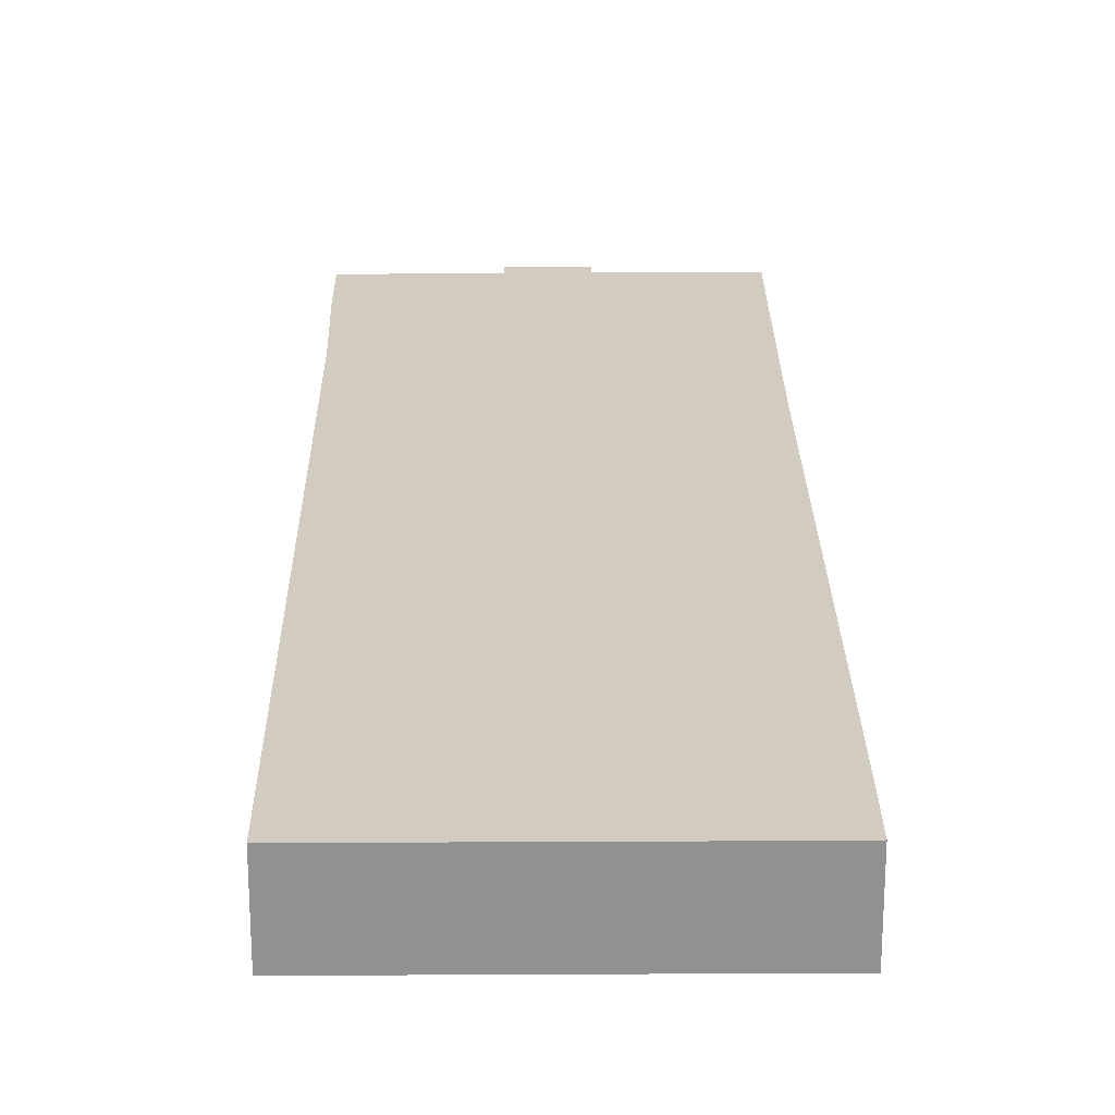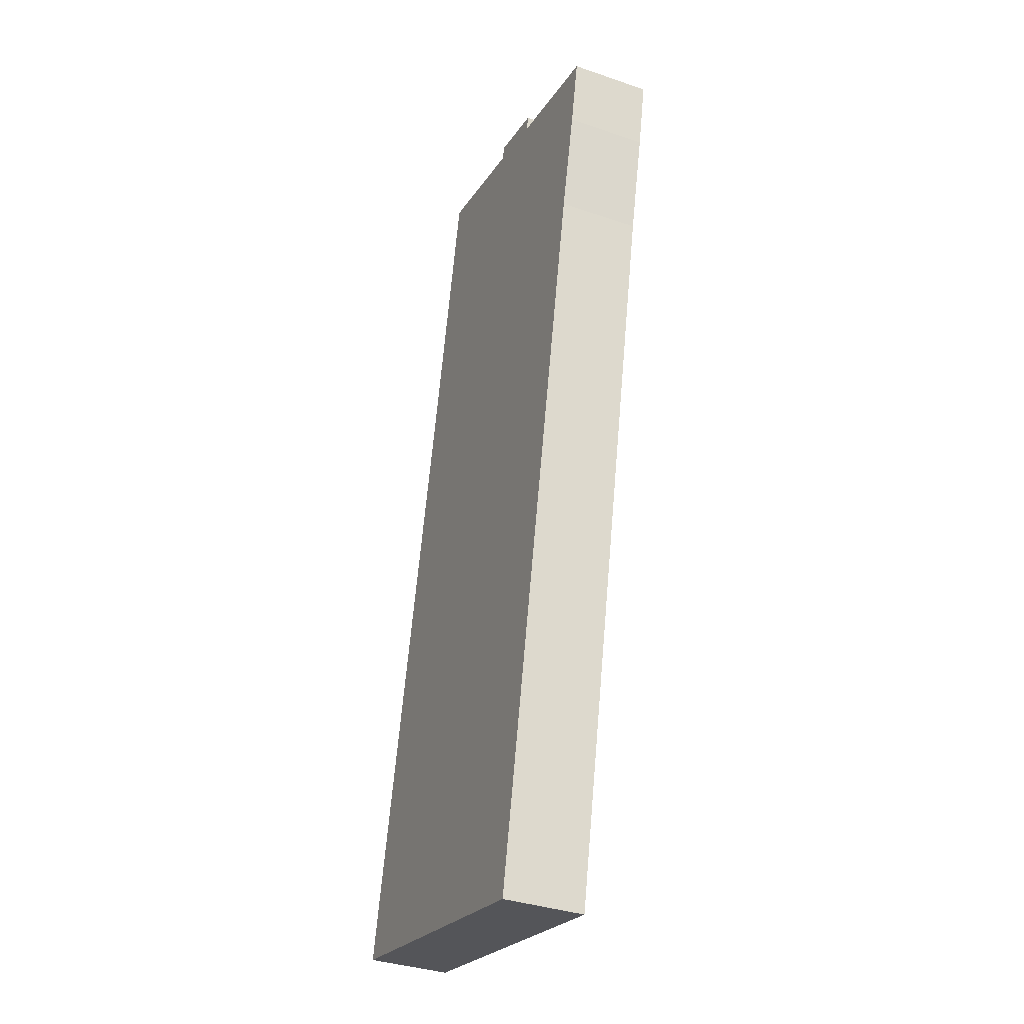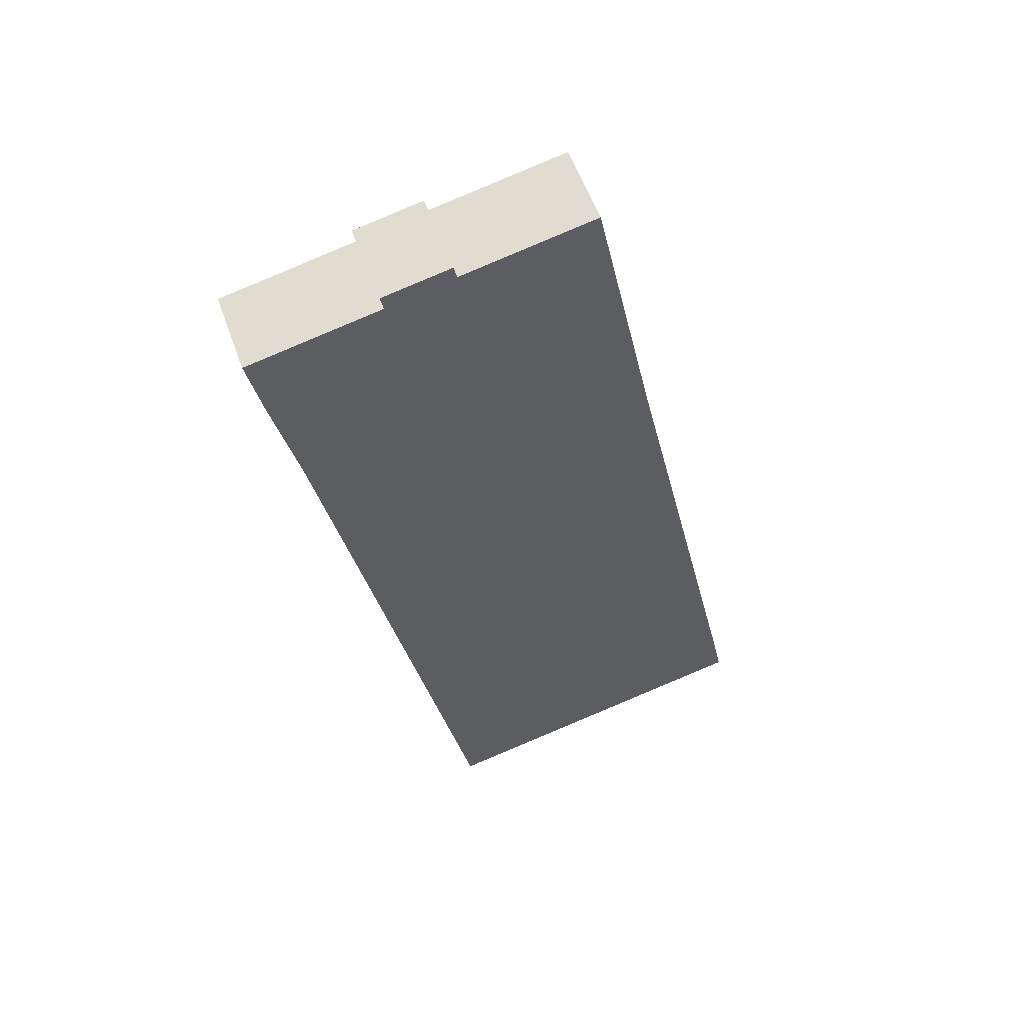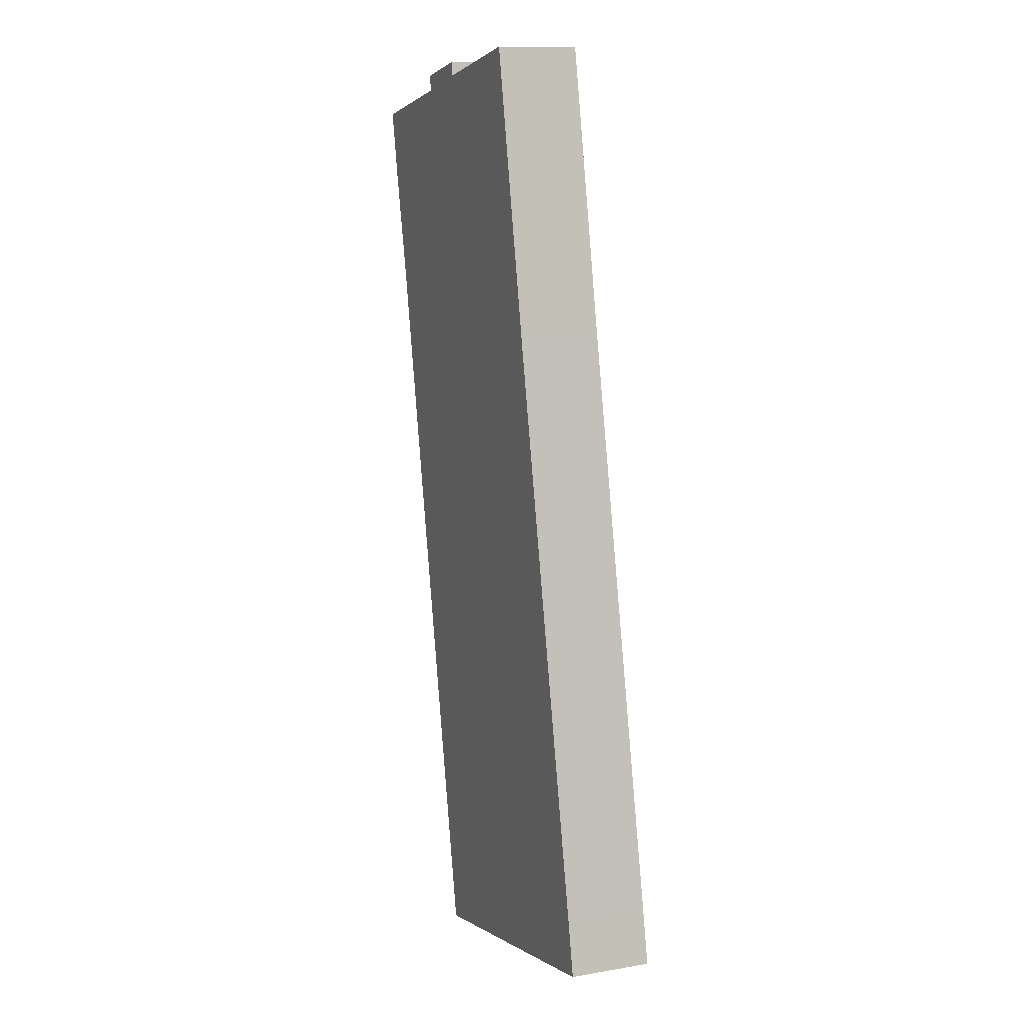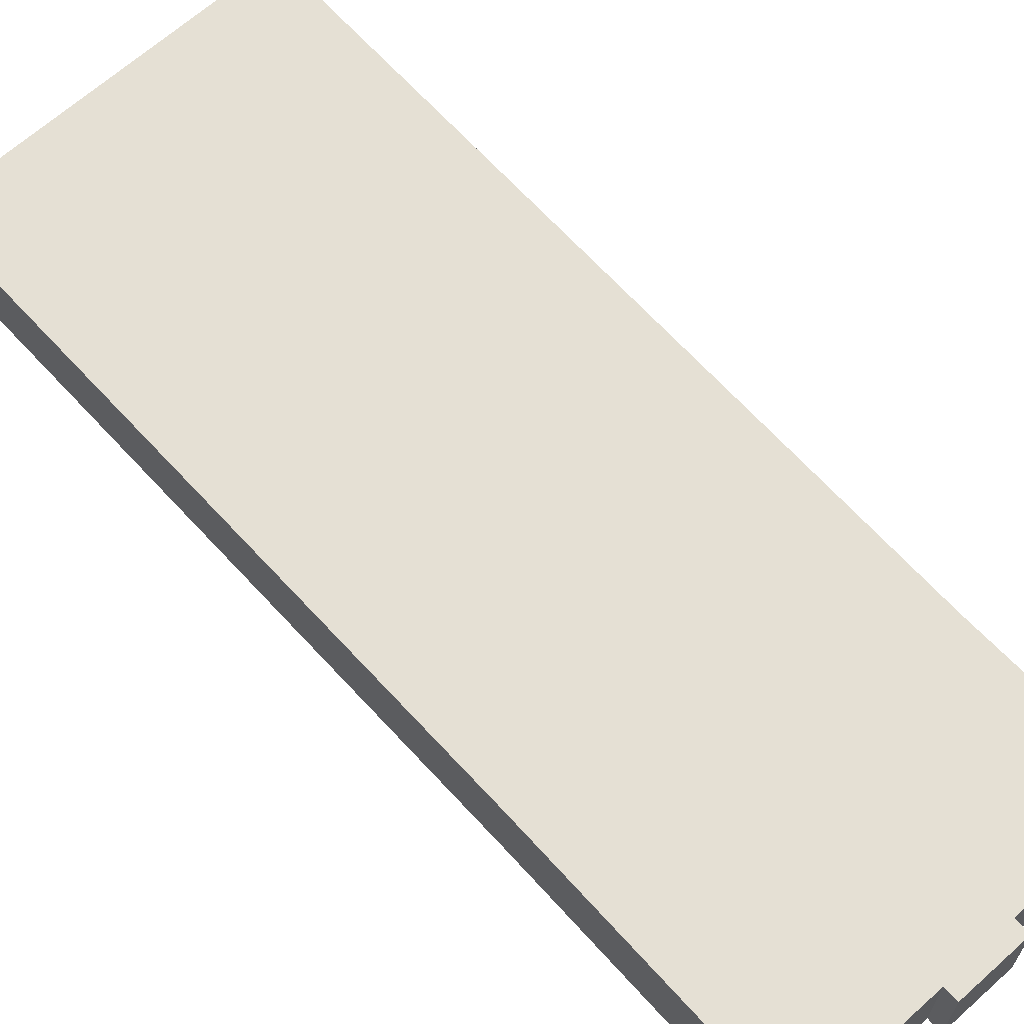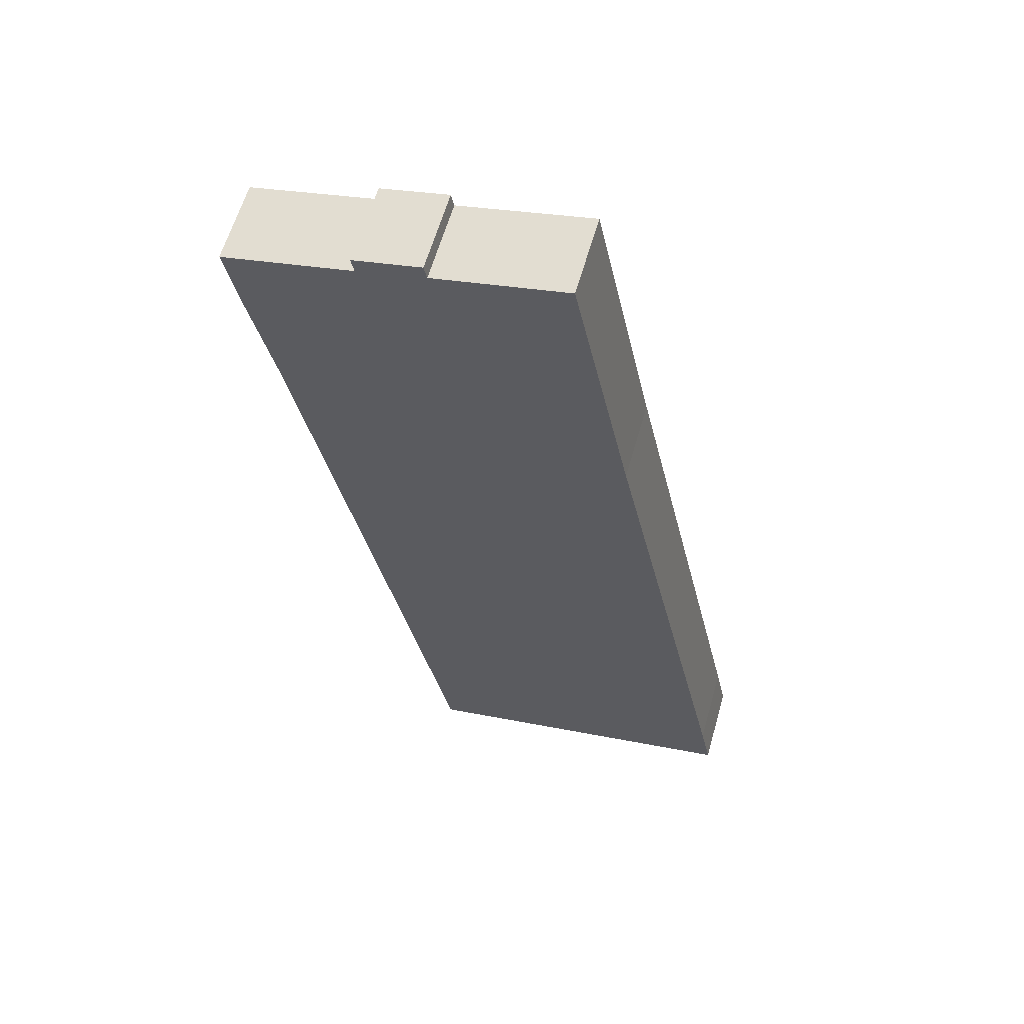
<metadata>
{"format":"obj","ext":"obj","renderer":"f3d","projection":"perspective","resolution":1024,"background":"white","views":[{"elev":24.1,"azim":-168.6,"up":"+Y"},{"elev":-35.6,"azim":65.7,"up":"+Z"},{"elev":56.4,"azim":160.5,"up":"+Z"},{"elev":12.3,"azim":-112.0,"up":"+Z"},{"elev":65.7,"azim":-30.1,"up":"+Y"},{"elev":61.0,"azim":-164.1,"up":"+Z"}]}
</metadata>
<code>
v  0 4.017 2.46e-16
v  21.47 4.017 21.06
v  16.32 4.017 -3.435
v  0.553 4.017 2.626
v  6.68 4.017 30.47
v  23.83 4.017 32.28
v  25.03 4.017 37.38
v  9.579 4.017 44.24
v  19.36 4.017 42.12
v  25.75 4.017 40.77
v  16.05 4.017 42.88
v  19.52 4.017 42.86
v  16.2 4.017 43.56
v  16.2 -2.667e-15 43.56
v  19.52 -2.625e-15 42.86
v  19.36 -2.579e-15 42.12
v  25.75 -2.497e-15 40.77
v  9.579 -2.709e-15 44.24
v  16.05 -2.626e-15 42.88
v  25.03 -2.289e-15 37.38
v  23.83 -1.977e-15 32.28
v  21.47 -1.29e-15 21.06
v  16.32 2.103e-16 -3.435
v  0 0 0
v  0.553 -1.608e-16 2.626
v  6.68 -1.866e-15 30.47
g defaultobject
f 1 2 3
f 2 1 4
f 2 4 5
f 2 5 6
f 6 5 7
f 7 5 8
f 7 8 9
f 7 9 10
f 9 8 11
f 9 11 12
f 13 12 11
f 14 12 13
f 12 14 15
f 16 10 9
f 10 16 17
f 18 11 8
f 11 18 19
f 15 9 12
f 9 15 16
f 17 7 10
f 7 17 20
f 20 6 7
f 6 20 21
f 21 2 6
f 2 21 22
f 2 22 3
f 3 22 23
f 23 1 3
f 1 23 24
f 24 4 1
f 4 24 25
f 4 25 5
f 5 25 26
f 5 26 8
f 8 26 18
f 19 13 11
f 13 19 14
f 14 19 15
f 22 24 23
f 24 22 25
f 25 22 26
f 26 22 21
f 26 21 18
f 18 21 20
f 18 20 16
f 16 20 17
f 18 16 19
f 19 16 15

</code>
